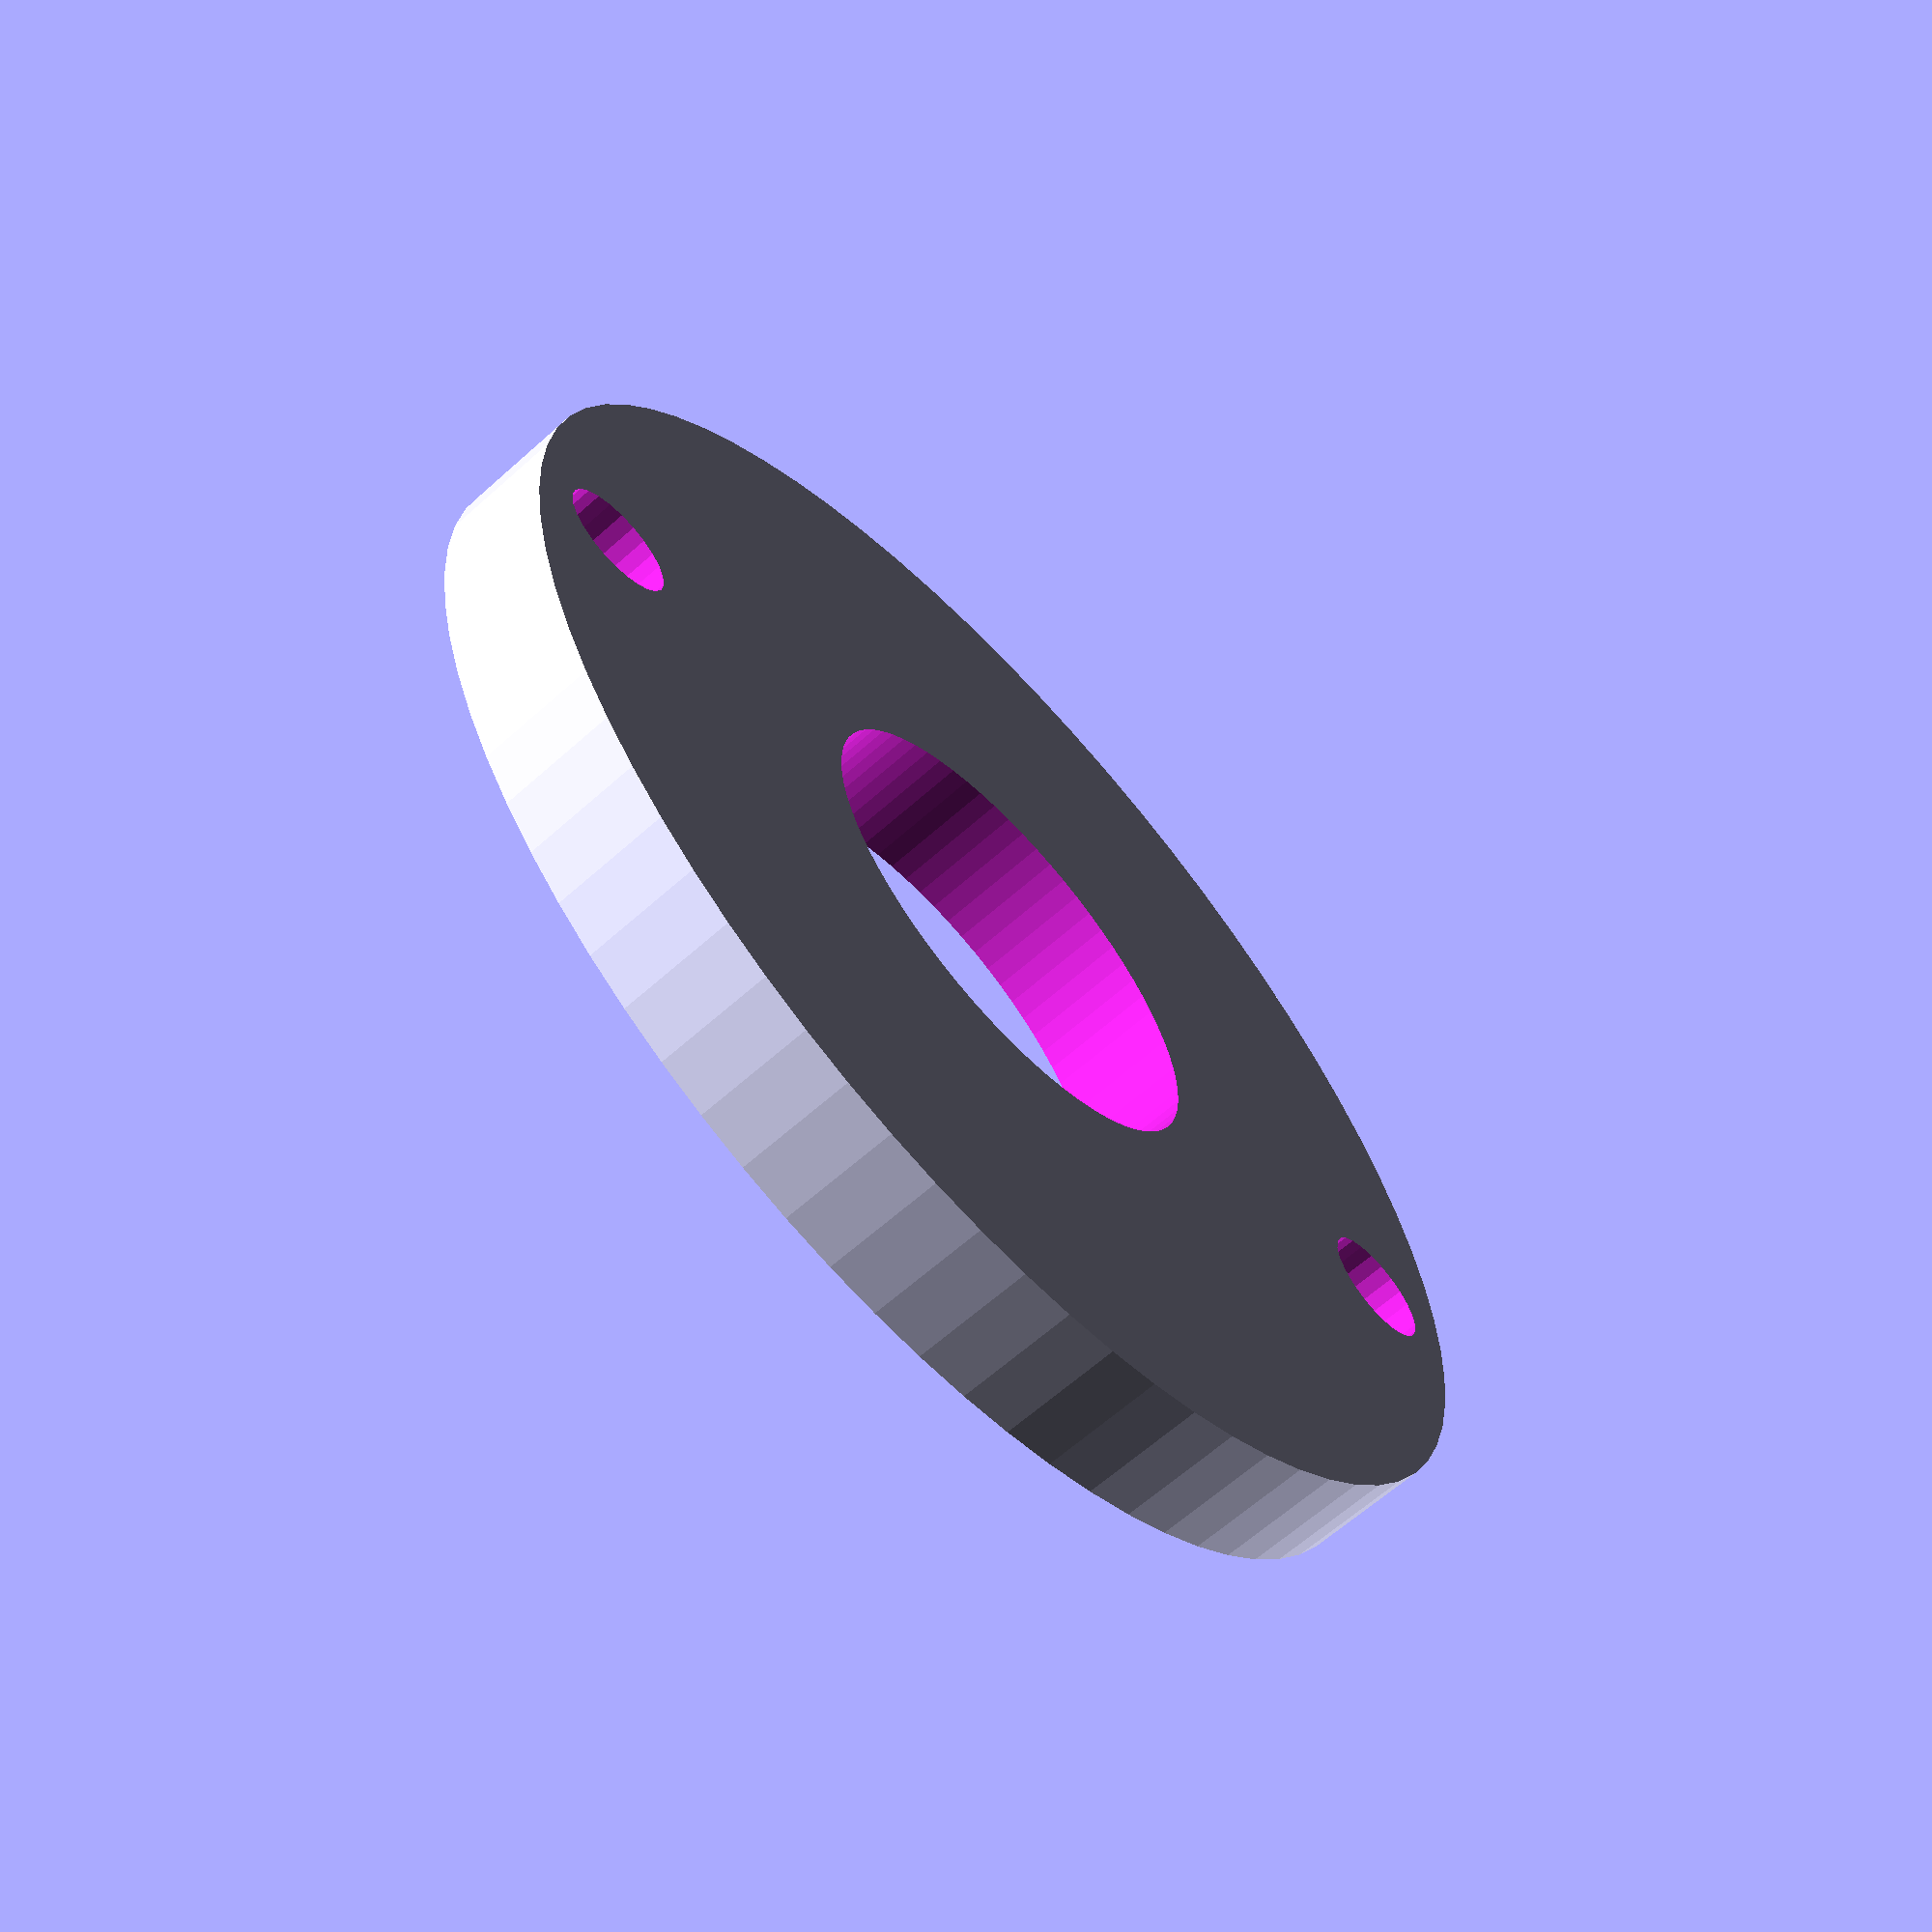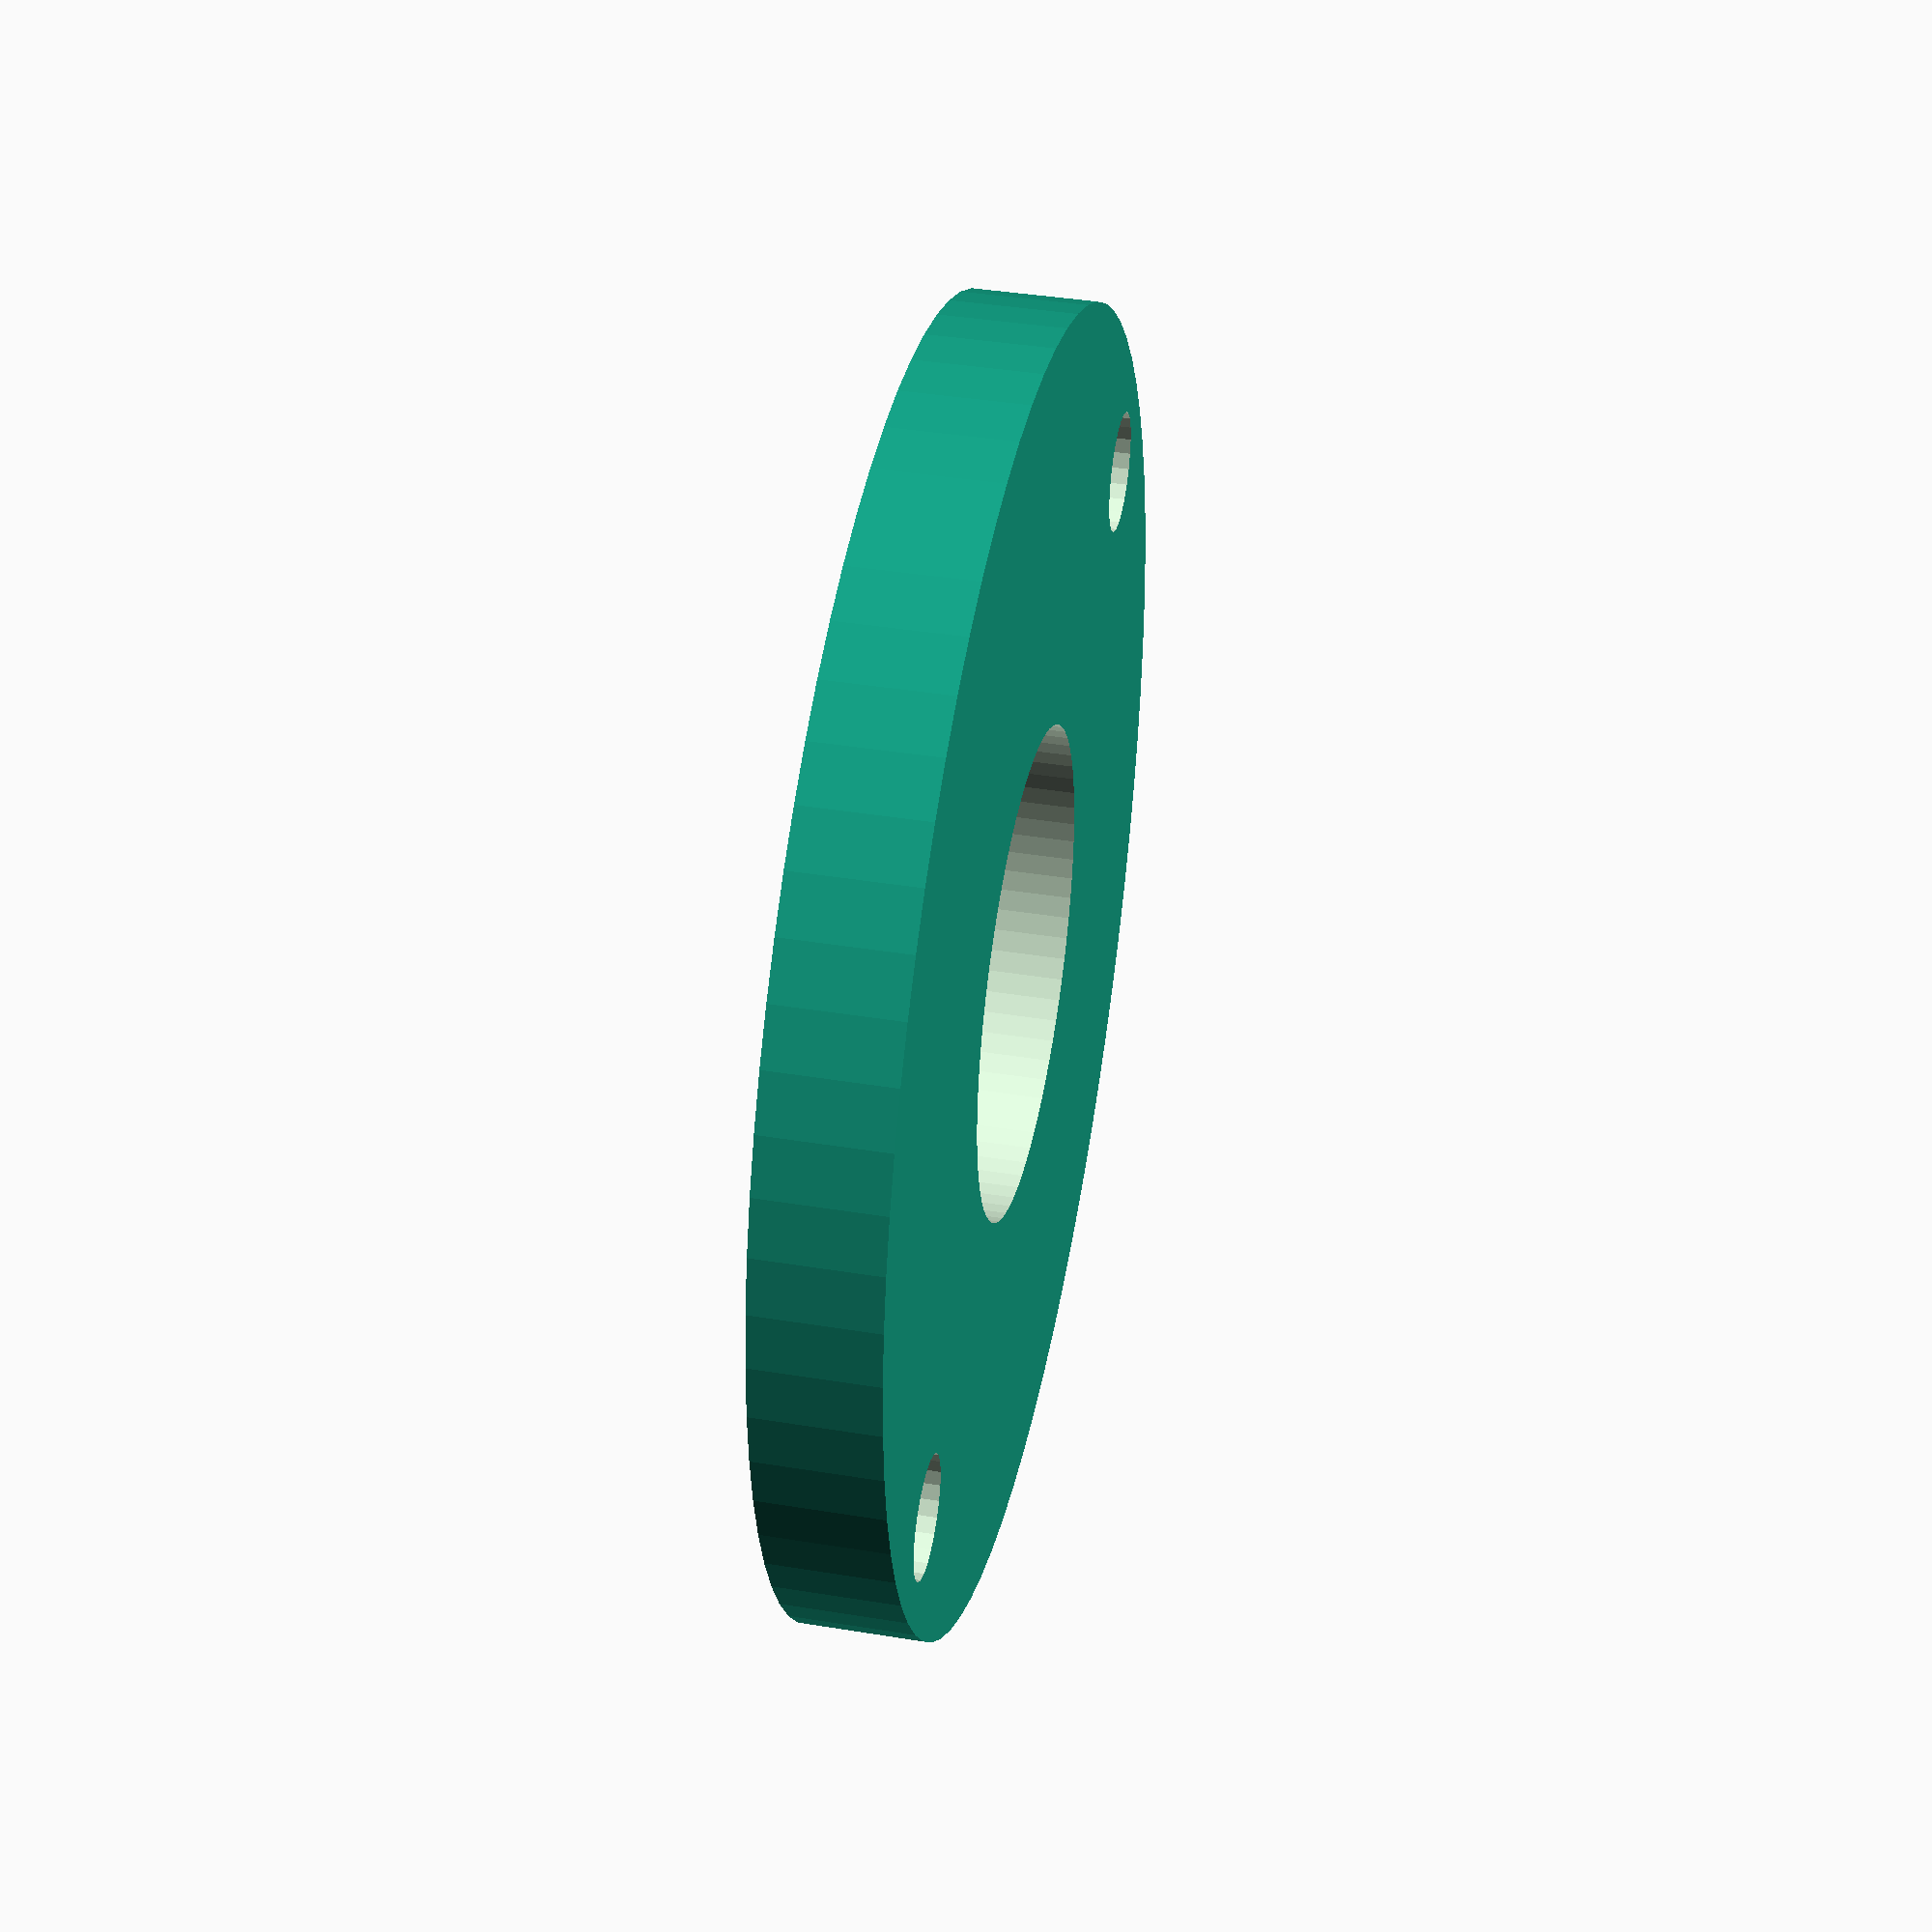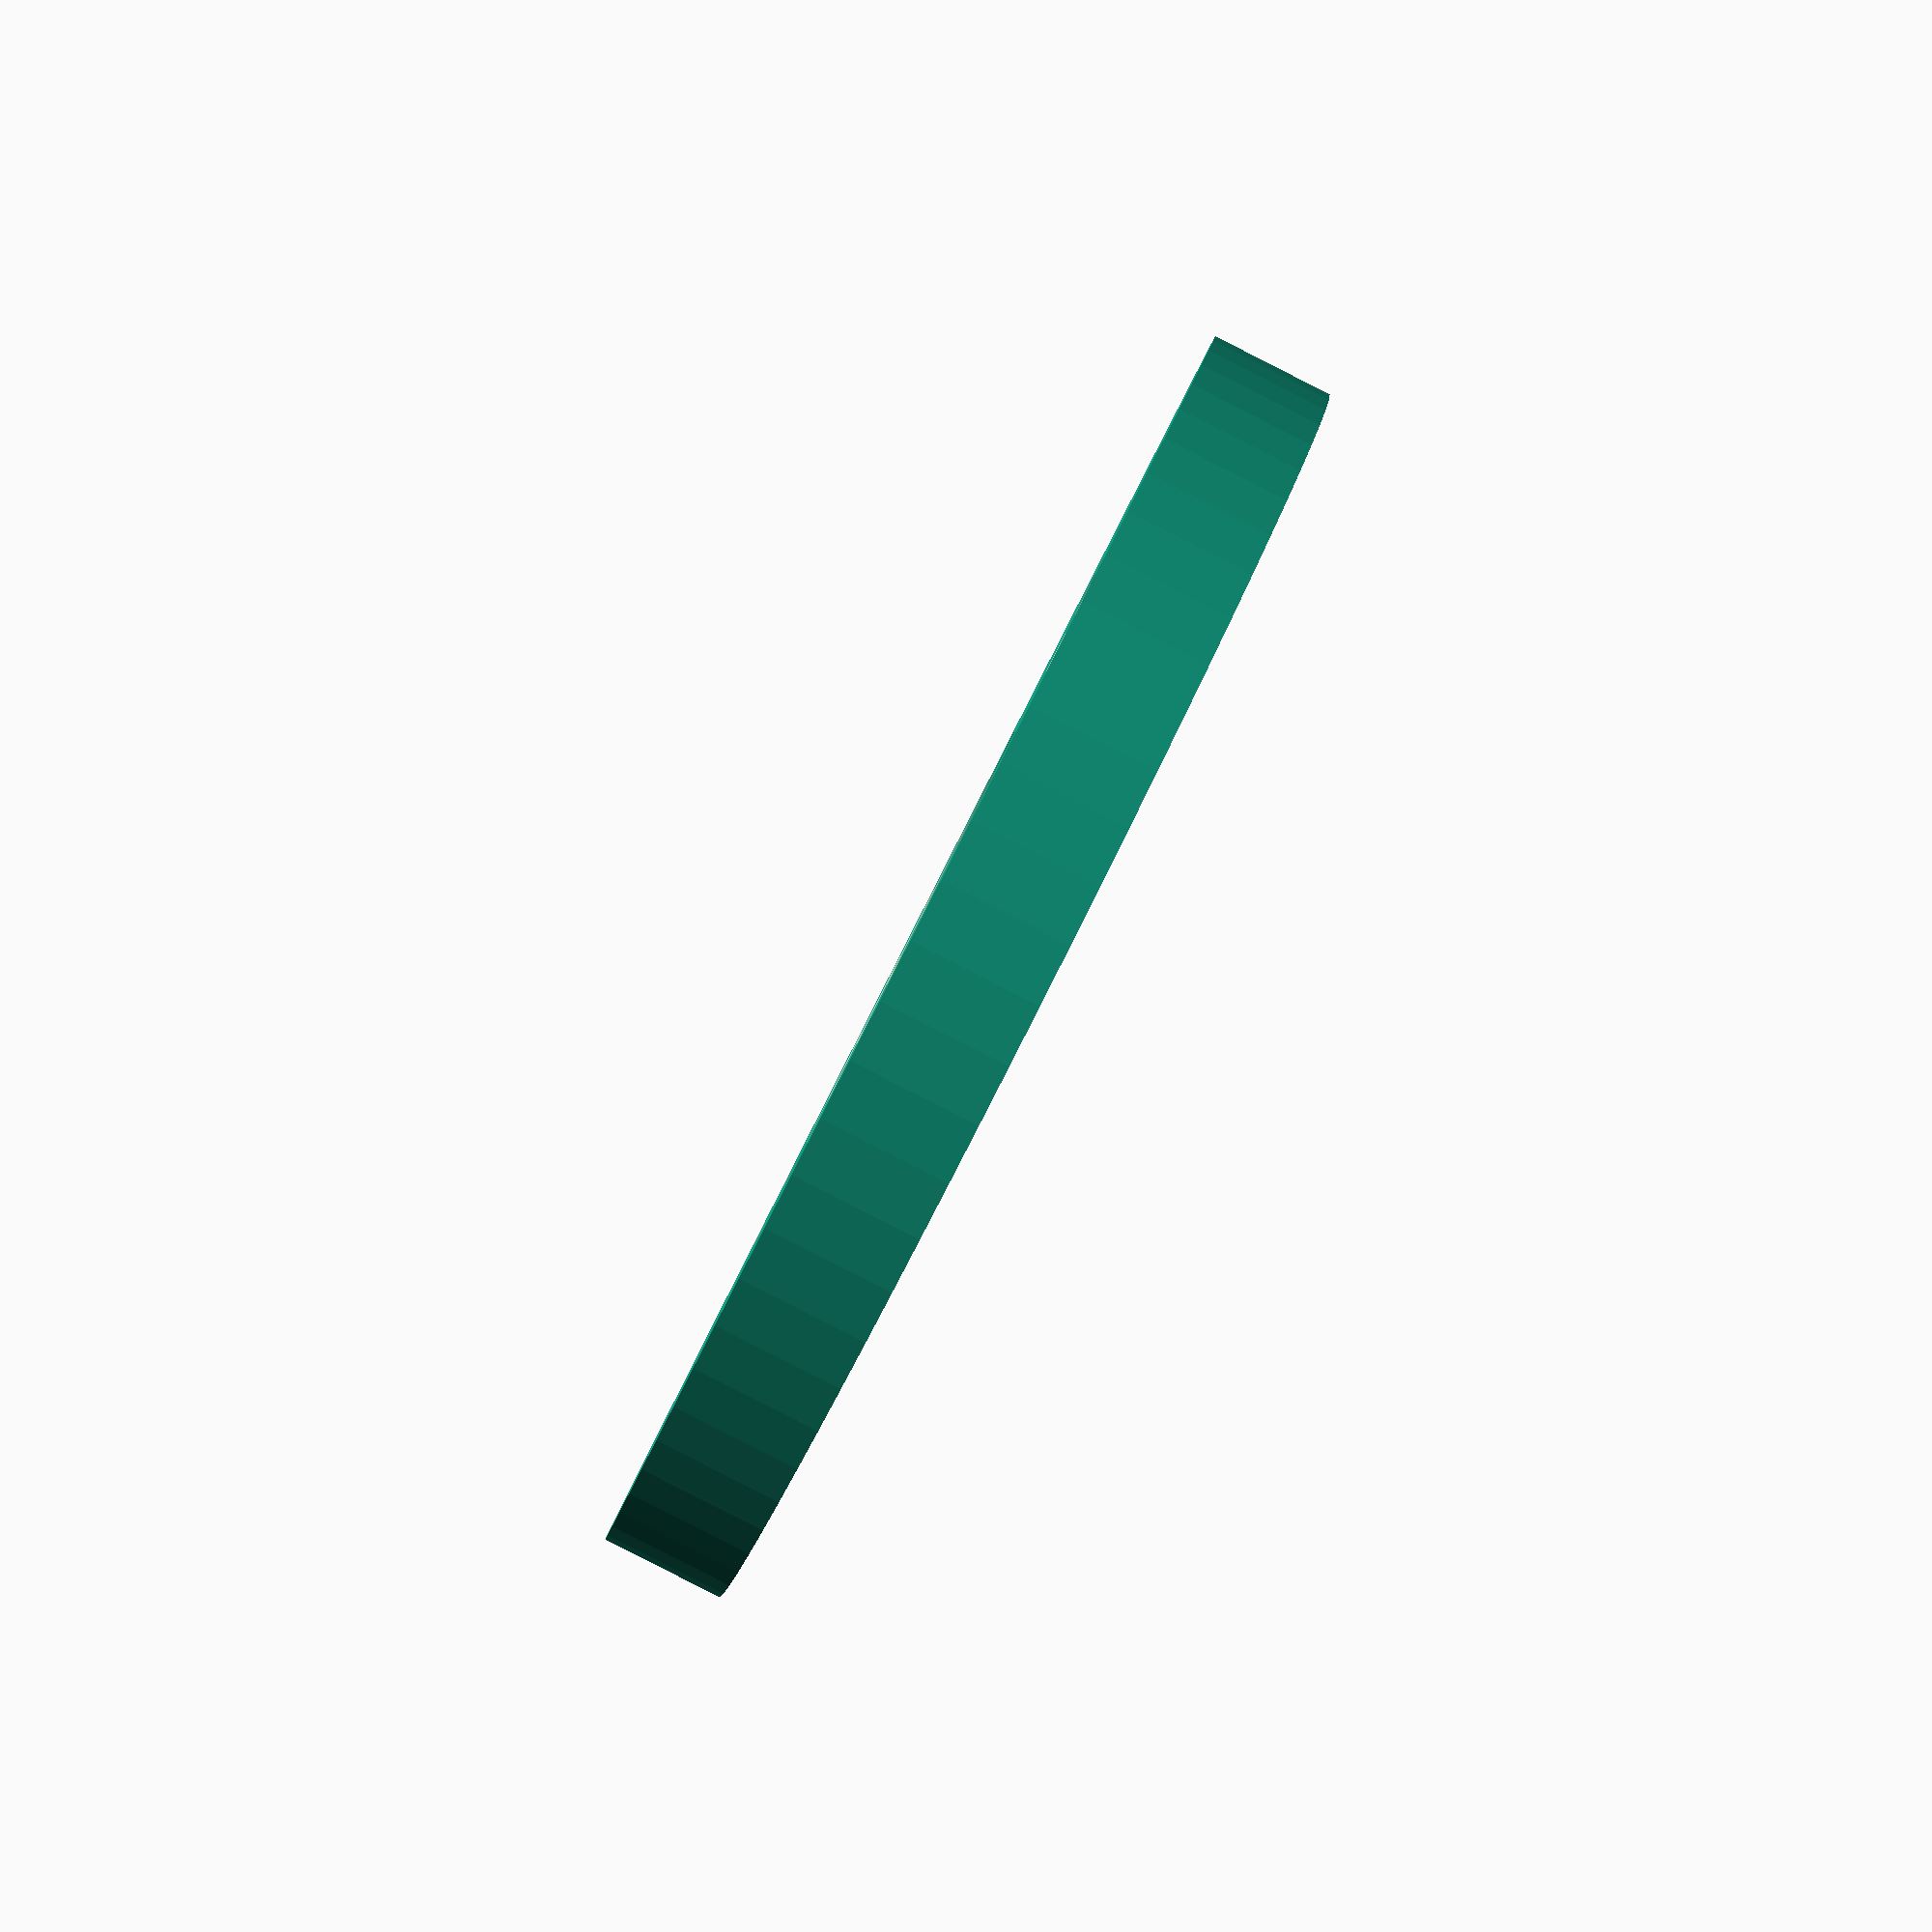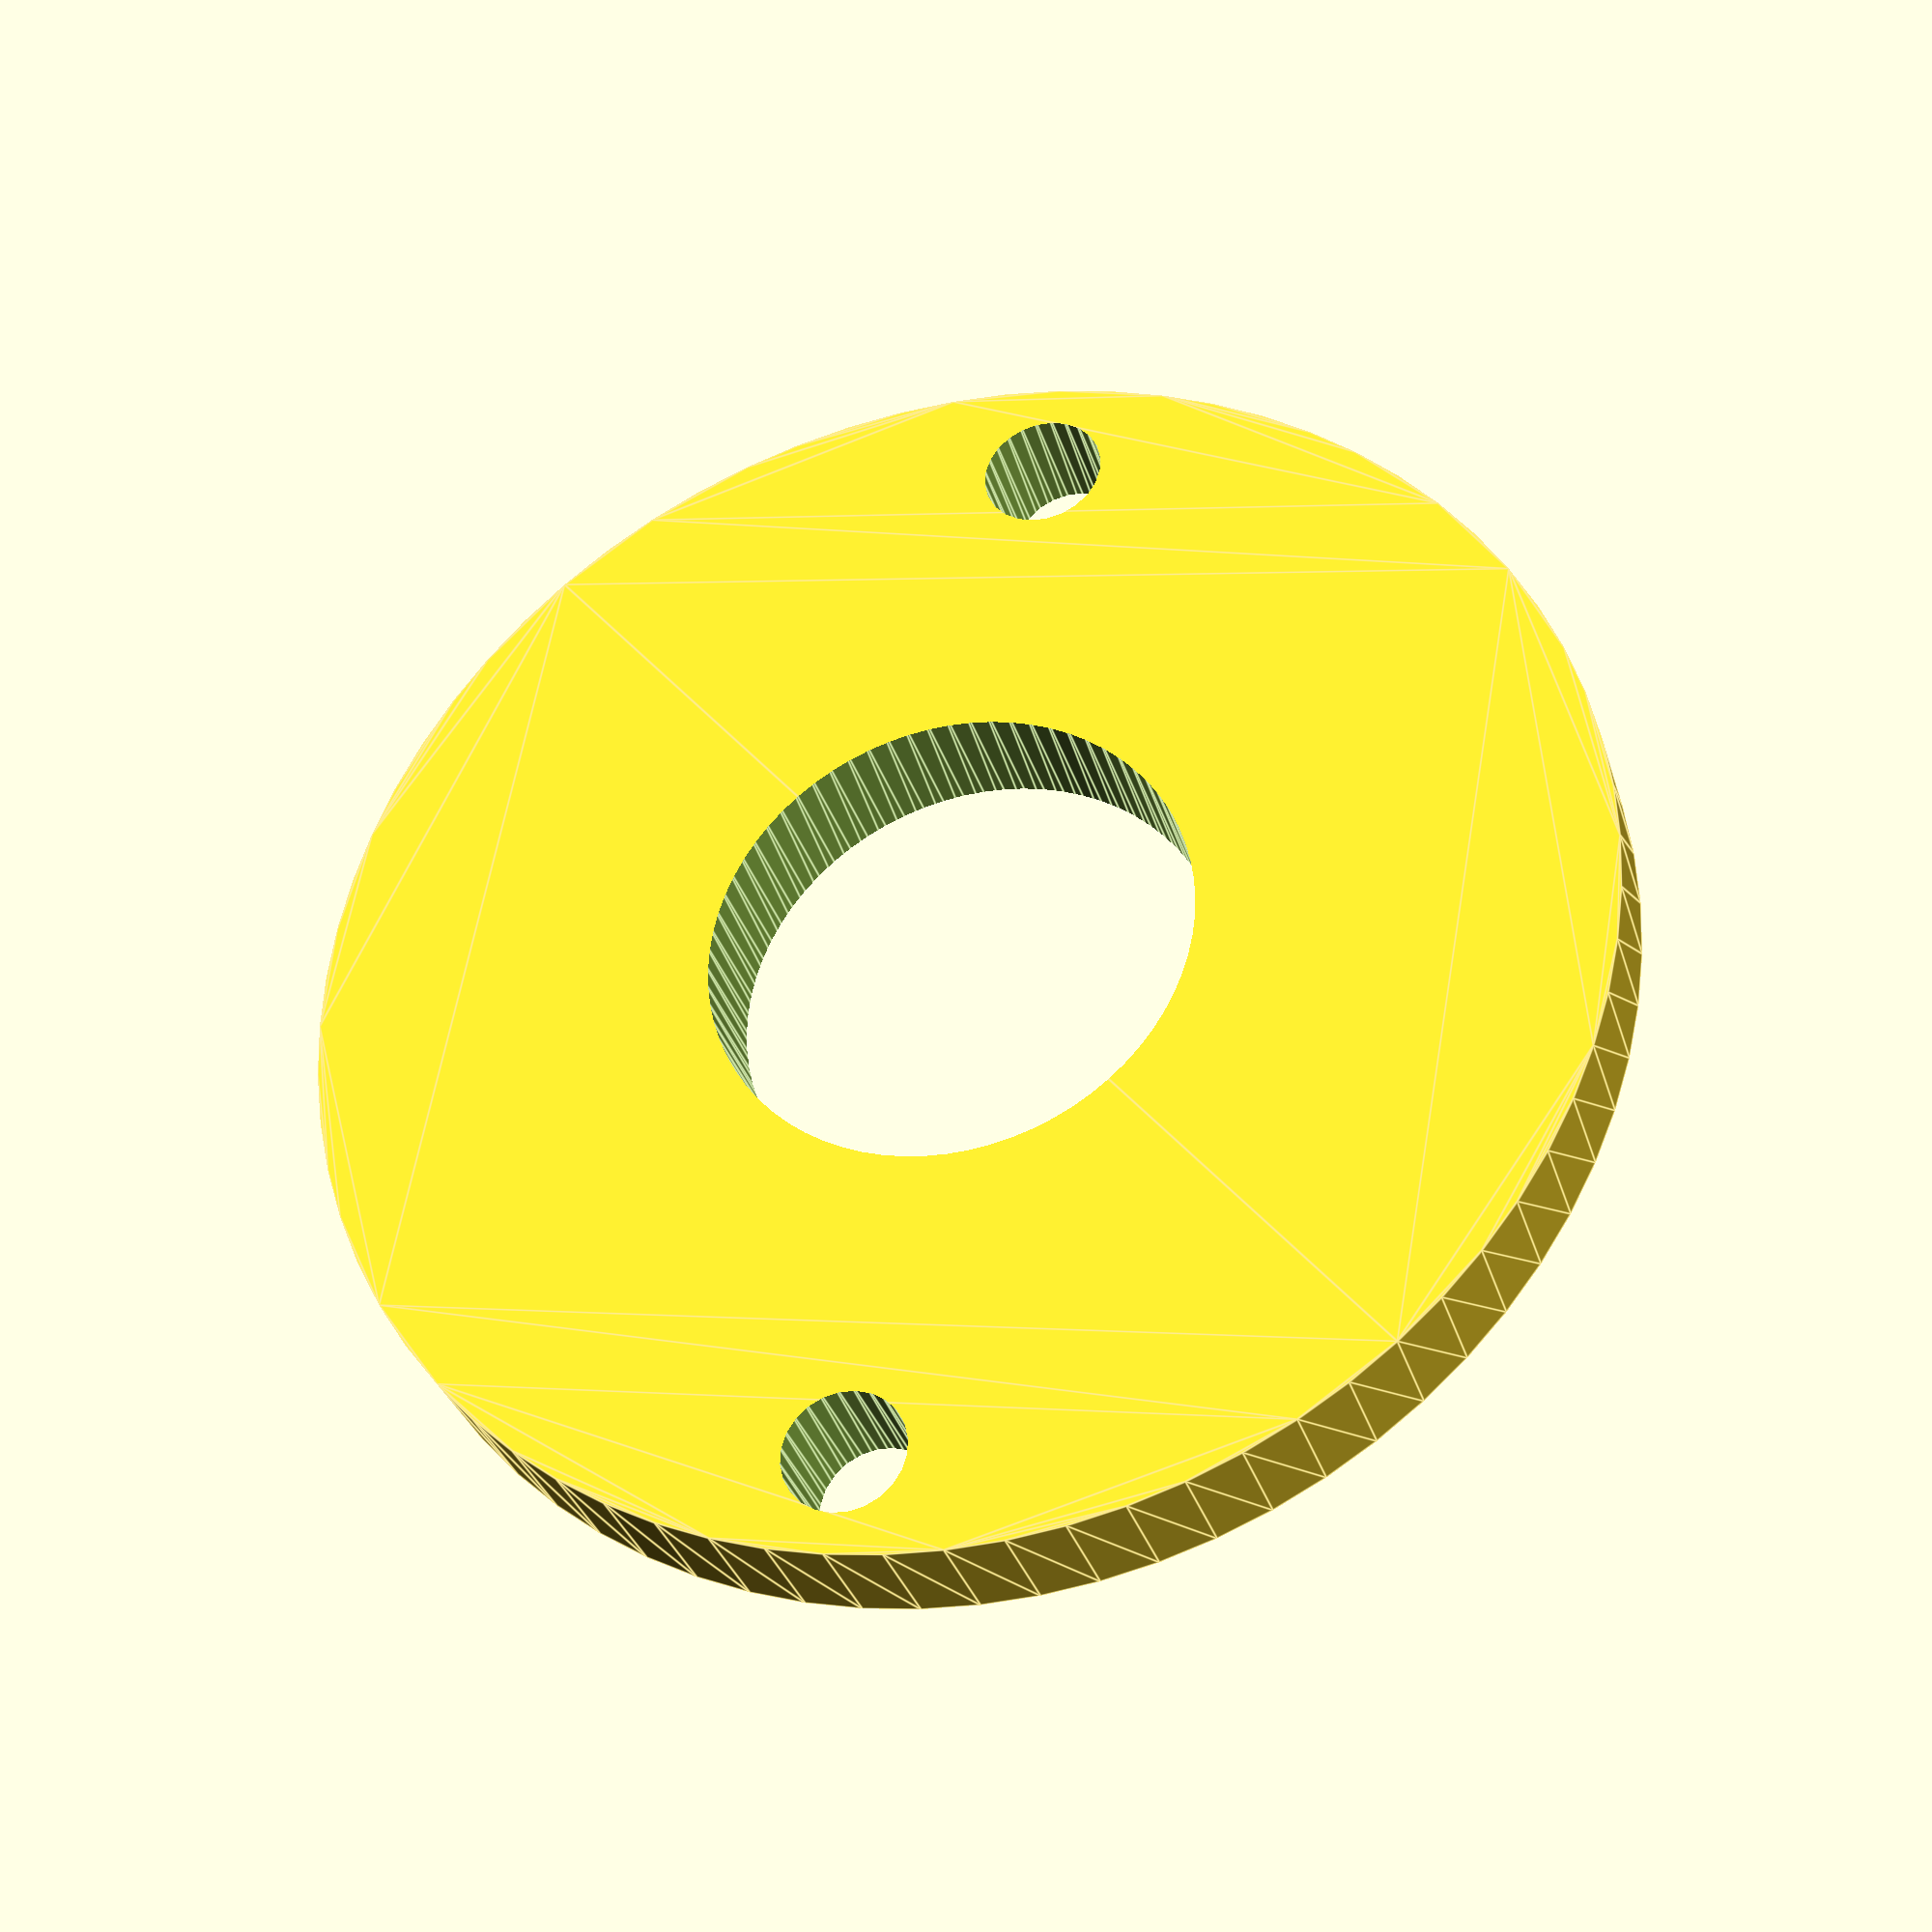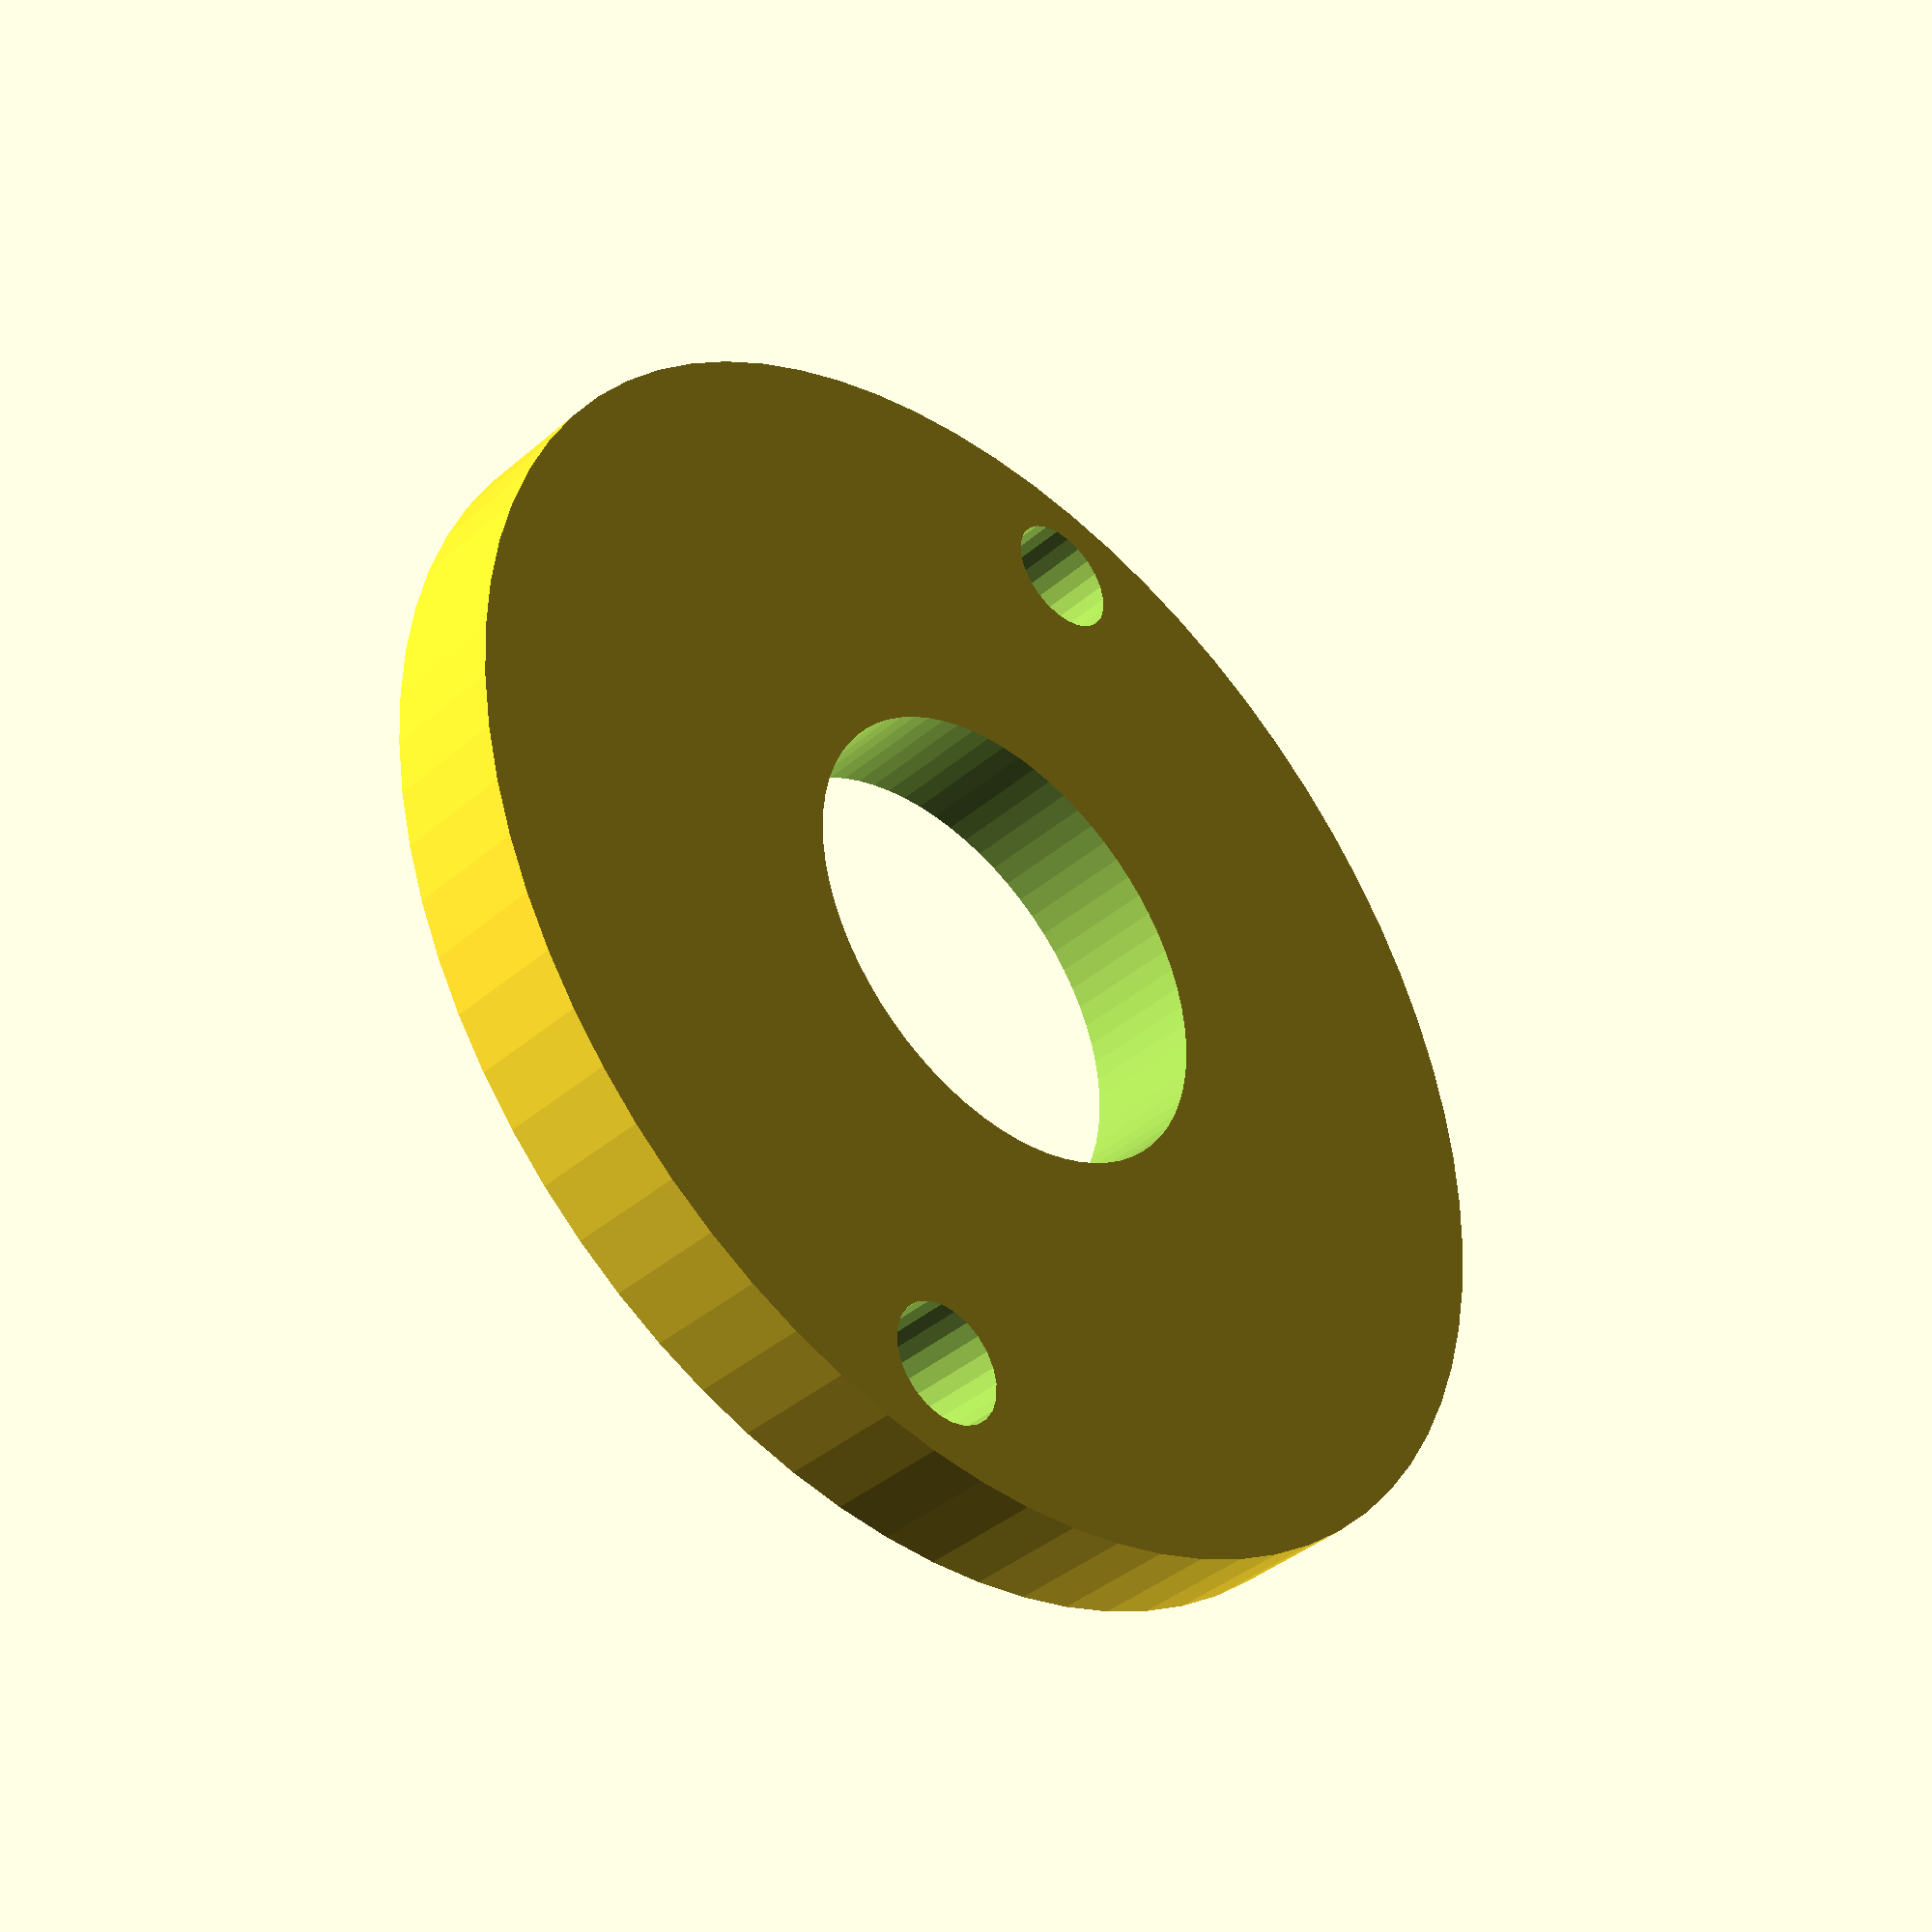
<openscad>
//$fn=60;
$fa=5;
$fs=.4;

difference(){
    linear_extrude(height=3) circle(d=32);
    translate([0,0,-1]) linear_extrude(height=10) circle(d=12);
    antirot_hole(-27/2);
    antirot_hole(27/2);
}

module antirot_hole(x=0){
    translate([x,0,-1]) linear_extrude(height=10) circle(d=3);
}
</openscad>
<views>
elev=63.2 azim=179.3 roll=312.2 proj=p view=solid
elev=321.4 azim=329.5 roll=281.7 proj=p view=solid
elev=88.1 azim=306.5 roll=243.1 proj=p view=wireframe
elev=32.0 azim=79.7 roll=195.8 proj=p view=edges
elev=40.0 azim=81.5 roll=136.4 proj=p view=solid
</views>
